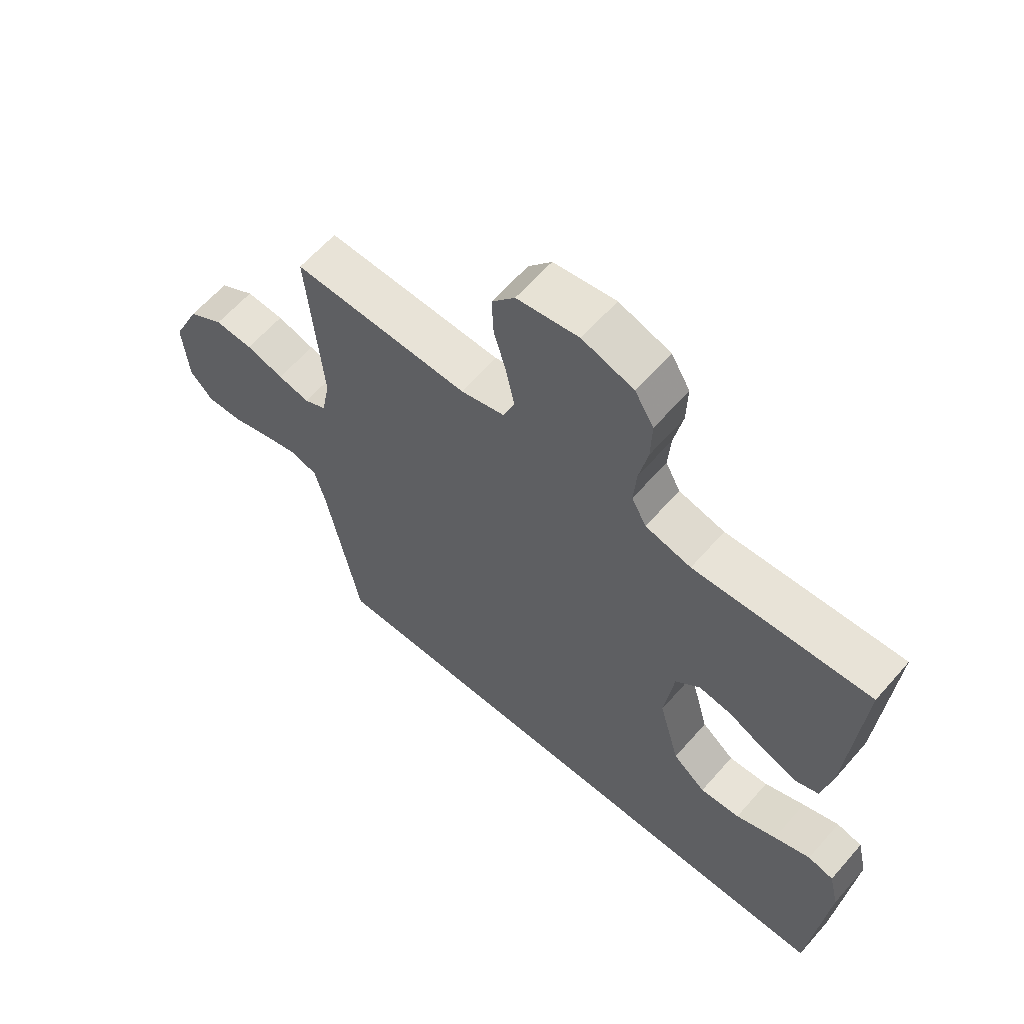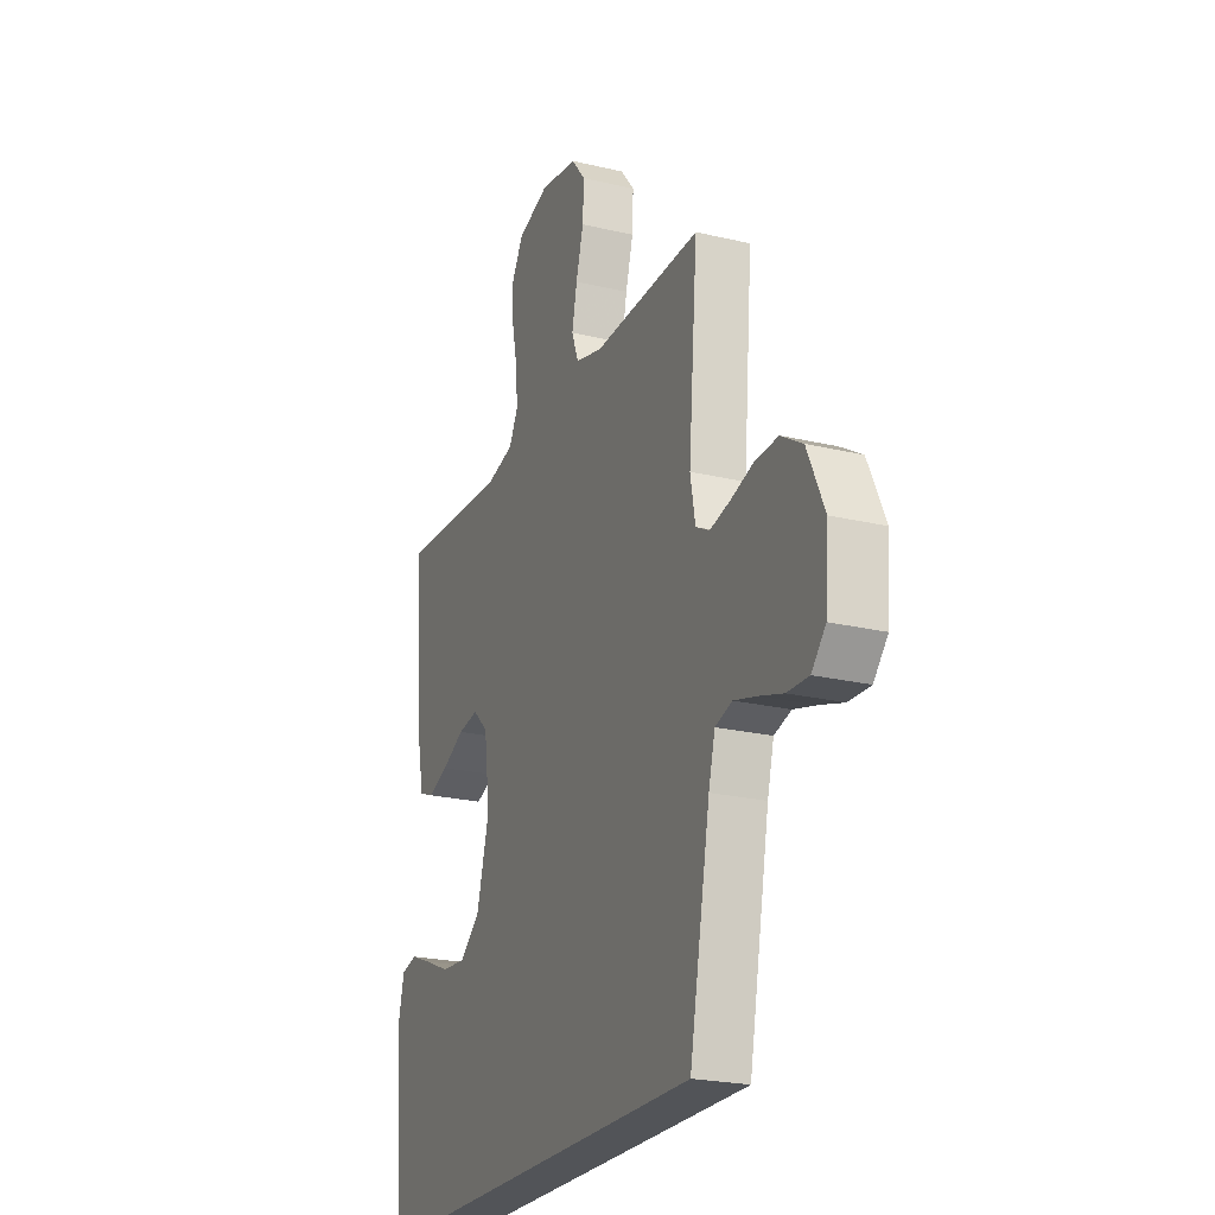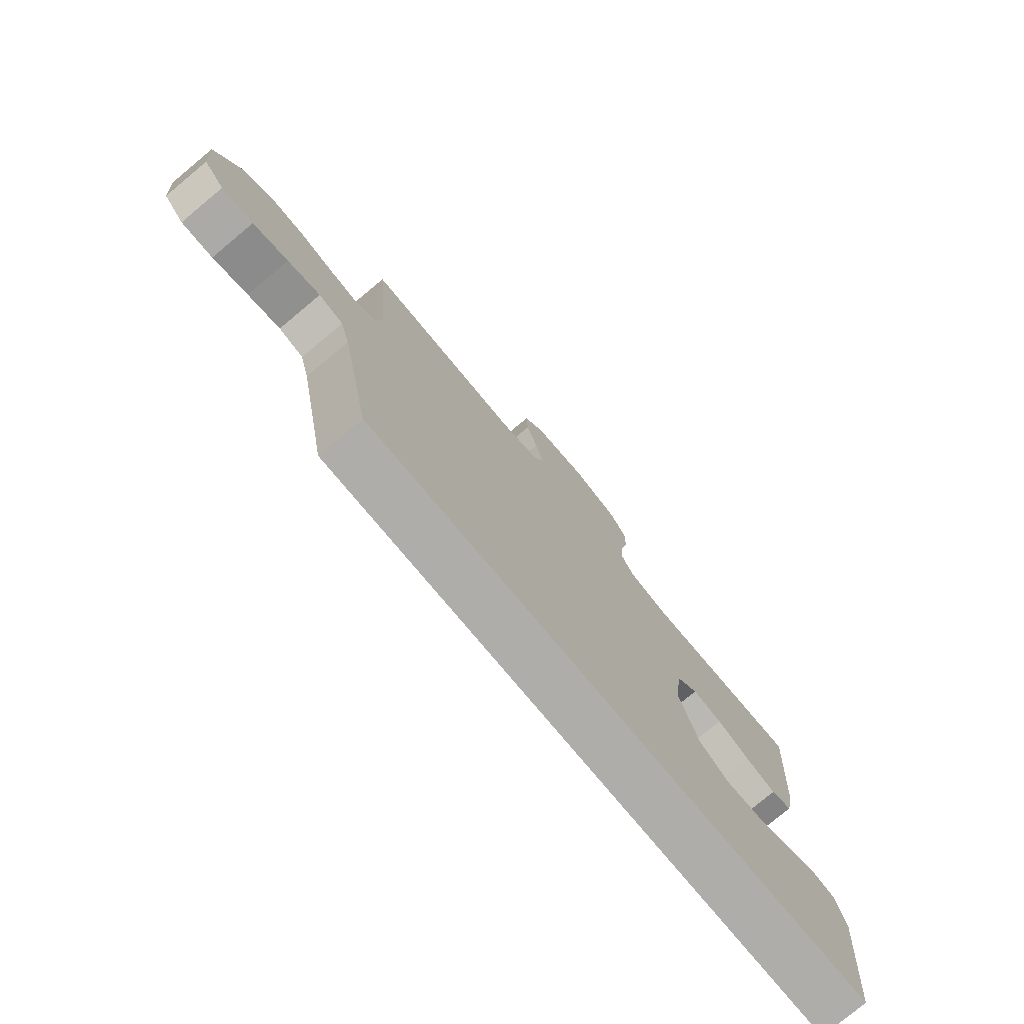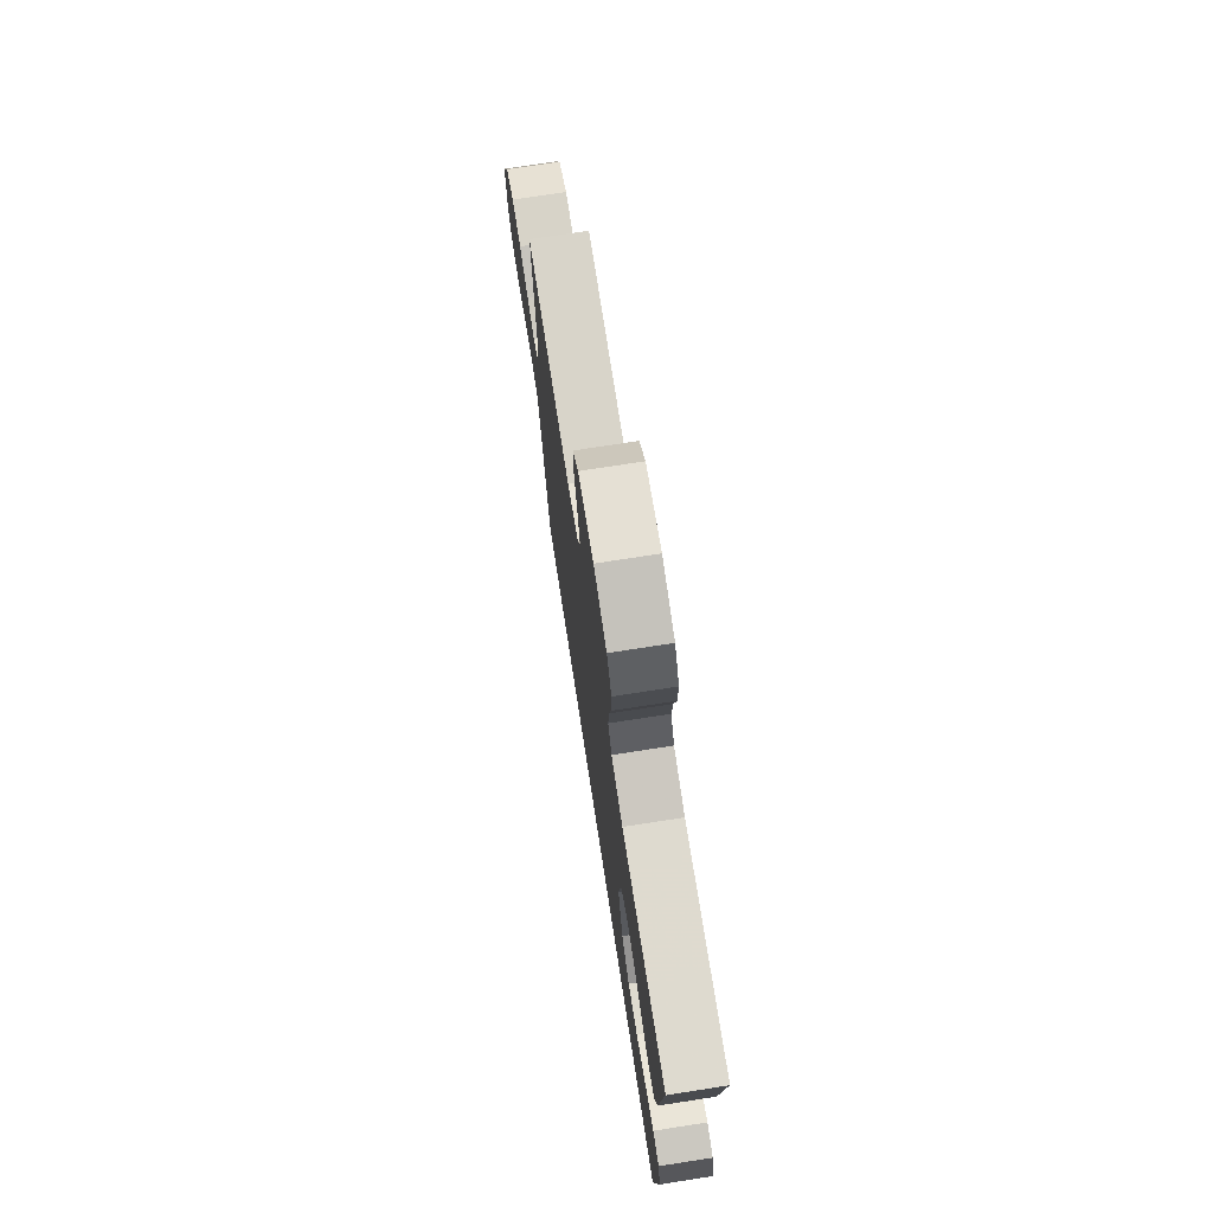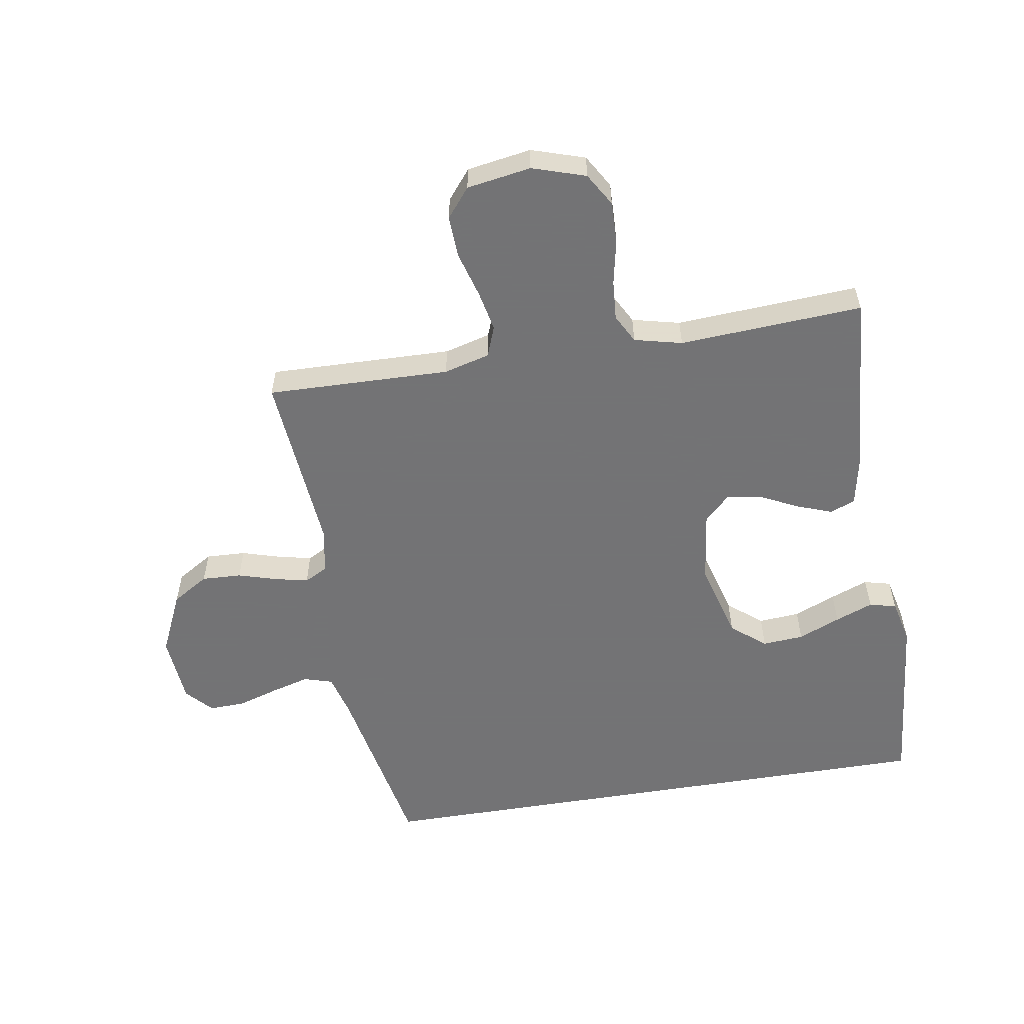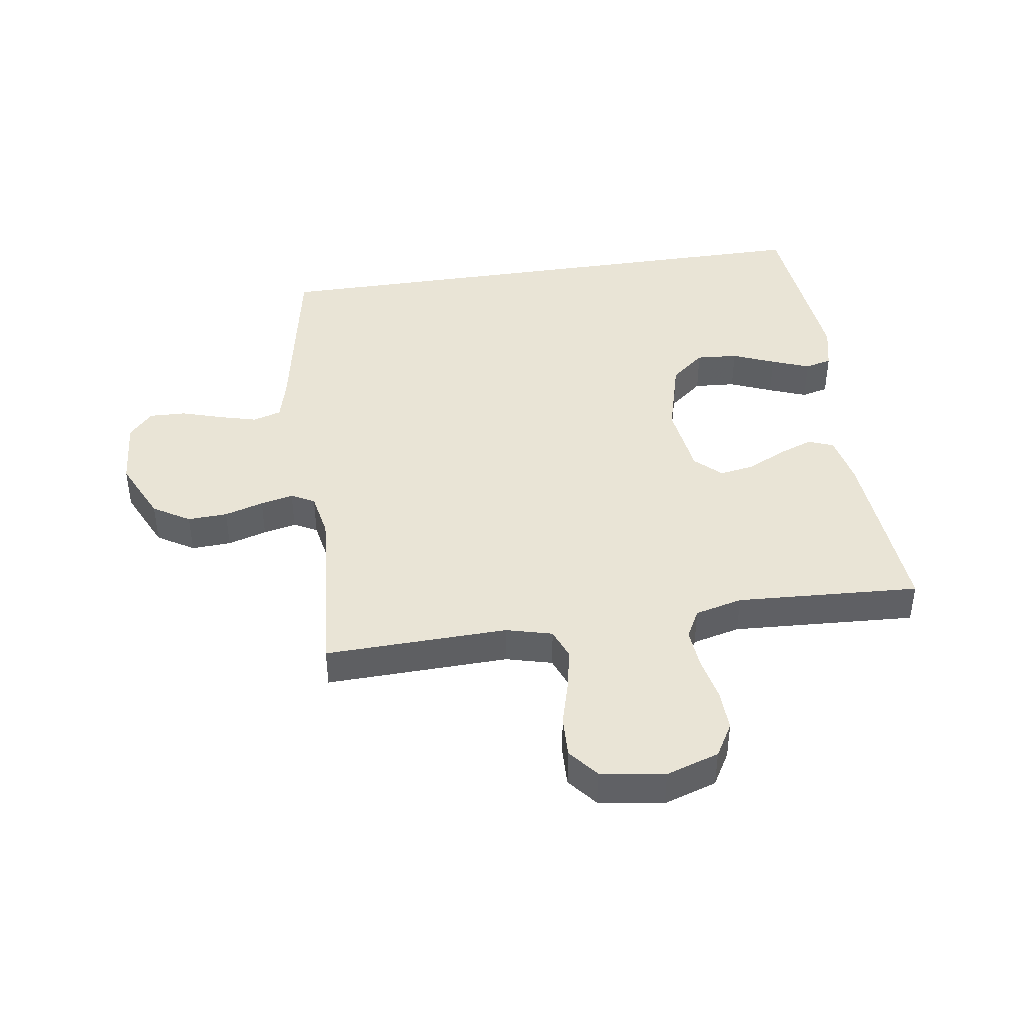
<metadata>
{"format":"obj","ext":"obj","renderer":"f3d","projection":"perspective","resolution":1024,"background":"white","views":[{"elev":61.9,"azim":41.0,"up":"+Z"},{"elev":-22.9,"azim":-112.2,"up":"+Z"},{"elev":-77.1,"azim":-50.2,"up":"+Z"},{"elev":74.2,"azim":81.2,"up":"+Z"},{"elev":-56.0,"azim":9.4,"up":"+Y"},{"elev":42.4,"azim":-8.7,"up":"+Y"}]}
</metadata>
<code>
v 0.5 0.07 0.5
v 0.478 0.07 0.2
v 0.461 0.07 0.116
v 0.42 0.07 0.1
v 0.363 0.07 0.121
v 0.3 0.07 0.152
v 0.243 0.07 0.161
v 0.201 0.07 0.121
v 0.185 0.07 0
v 0.22 0.07 -0.128
v 0.276 0.07 -0.174
v 0.344 0.07 -0.169
v 0.413 0.07 -0.14
v 0.475 0.07 -0.116
v 0.519 0.07 -0.127
v 0.536 0.07 -0.2
v 0.508 0.07 -0.5
v -0.458 0.07 -0.5
v -0.515 0.07 -0.2
v -0.533 0.07 -0.131
v -0.58 0.07 -0.117
v -0.642 0.07 -0.134
v -0.709 0.07 -0.155
v -0.769 0.07 -0.157
v -0.808 0.07 -0.114
v -0.817 0.07 0
v -0.77 0.07 0.102
v -0.71 0.07 0.139
v -0.645 0.07 0.136
v -0.581 0.07 0.117
v -0.527 0.07 0.105
v -0.489 0.07 0.125
v -0.475 0.07 0.2
v -0.5 0.07 0.5
v -0.2 0.07 0.492
v -0.125 0.07 0.512
v -0.106 0.07 0.562
v -0.12 0.07 0.63
v -0.141 0.07 0.704
v -0.144 0.07 0.772
v -0.105 0.07 0.82
v 0 0.07 0.837
v 0.087 0.07 0.809
v 0.119 0.07 0.755
v 0.117 0.07 0.686
v 0.102 0.07 0.613
v 0.097 0.07 0.548
v 0.122 0.07 0.501
v 0.2 0.07 0.482
v 0.5 0 0.5
v 0.478 0 0.2
v 0.461 0 0.116
v 0.42 0 0.1
v 0.363 0 0.121
v 0.3 0 0.152
v 0.243 0 0.161
v 0.201 0 0.121
v 0.185 0 0
v 0.22 0 -0.128
v 0.276 0 -0.174
v 0.344 0 -0.169
v 0.413 0 -0.14
v 0.475 0 -0.116
v 0.519 0 -0.127
v 0.536 0 -0.2
v 0.508 0 -0.5
v -0.458 0 -0.5
v -0.515 0 -0.2
v -0.533 0 -0.131
v -0.58 0 -0.117
v -0.642 0 -0.134
v -0.709 0 -0.155
v -0.769 0 -0.157
v -0.808 0 -0.114
v -0.817 0 0
v -0.77 0 0.102
v -0.71 0 0.139
v -0.645 0 0.136
v -0.581 0 0.117
v -0.527 0 0.105
v -0.489 0 0.125
v -0.475 0 0.2
v -0.5 0 0.5
v -0.2 0 0.492
v -0.125 0 0.512
v -0.106 0 0.562
v -0.12 0 0.63
v -0.141 0 0.704
v -0.144 0 0.772
v -0.105 0 0.82
v 0 0 0.837
v 0.087 0 0.809
v 0.119 0 0.755
v 0.117 0 0.686
v 0.102 0 0.613
v 0.097 0 0.548
v 0.122 0 0.501
v 0.2 0 0.482
f 43 44 45 46
f 43 46 47
f 42 43 47
f 41 42 47
f 38 39 40 41
f 37 38 41 47
f 36 37 47 48
f 33 34 35
f 32 33 35 36
f 27 28 29 30
f 27 30 31
f 26 27 31
f 25 26 31
f 22 23 24 25
f 21 22 25 31
f 20 21 31 32
f 16 17 18 19
f 12 13 14 15
f 12 15 16
f 11 12 16
f 3 4 5 6
f 1 2 3 6
f 49 1 6 7
f 48 49 7 8
f 36 48 8 9
f 32 36 9 10
f 20 32 10 11
f 11 16 19 20
f 95 94 93 92
f 96 95 92
f 96 92 91
f 96 91 90
f 90 89 88 87
f 96 90 87 86
f 97 96 86 85
f 84 83 82
f 85 84 82 81
f 79 78 77 76
f 80 79 76
f 80 76 75
f 80 75 74
f 74 73 72 71
f 80 74 71 70
f 81 80 70 69
f 68 67 66 65
f 64 63 62 61
f 65 64 61
f 65 61 60
f 55 54 53 52
f 55 52 51 50
f 56 55 50 98
f 57 56 98 97
f 58 57 97 85
f 59 58 85 81
f 60 59 81 69
f 69 68 65 60
f 1 50 51 2
f 2 51 52 3
f 3 52 53 4
f 4 53 54 5
f 5 54 55 6
f 6 55 56 7
f 7 56 57 8
f 8 57 58 9
f 9 58 59 10
f 10 59 60 11
f 11 60 61 12
f 12 61 62 13
f 13 62 63 14
f 14 63 64 15
f 15 64 65 16
f 16 65 66 17
f 17 66 67 18
f 18 67 68 19
f 19 68 69 20
f 20 69 70 21
f 21 70 71 22
f 22 71 72 23
f 23 72 73 24
f 24 73 74 25
f 25 74 75 26
f 26 75 76 27
f 27 76 77 28
f 28 77 78 29
f 29 78 79 30
f 30 79 80 31
f 31 80 81 32
f 32 81 82 33
f 33 82 83 34
f 34 83 84 35
f 35 84 85 36
f 36 85 86 37
f 37 86 87 38
f 38 87 88 39
f 39 88 89 40
f 40 89 90 41
f 41 90 91 42
f 42 91 92 43
f 43 92 93 44
f 44 93 94 45
f 45 94 95 46
f 46 95 96 47
f 47 96 97 48
f 48 97 98 49
f 49 98 50 1

</code>
